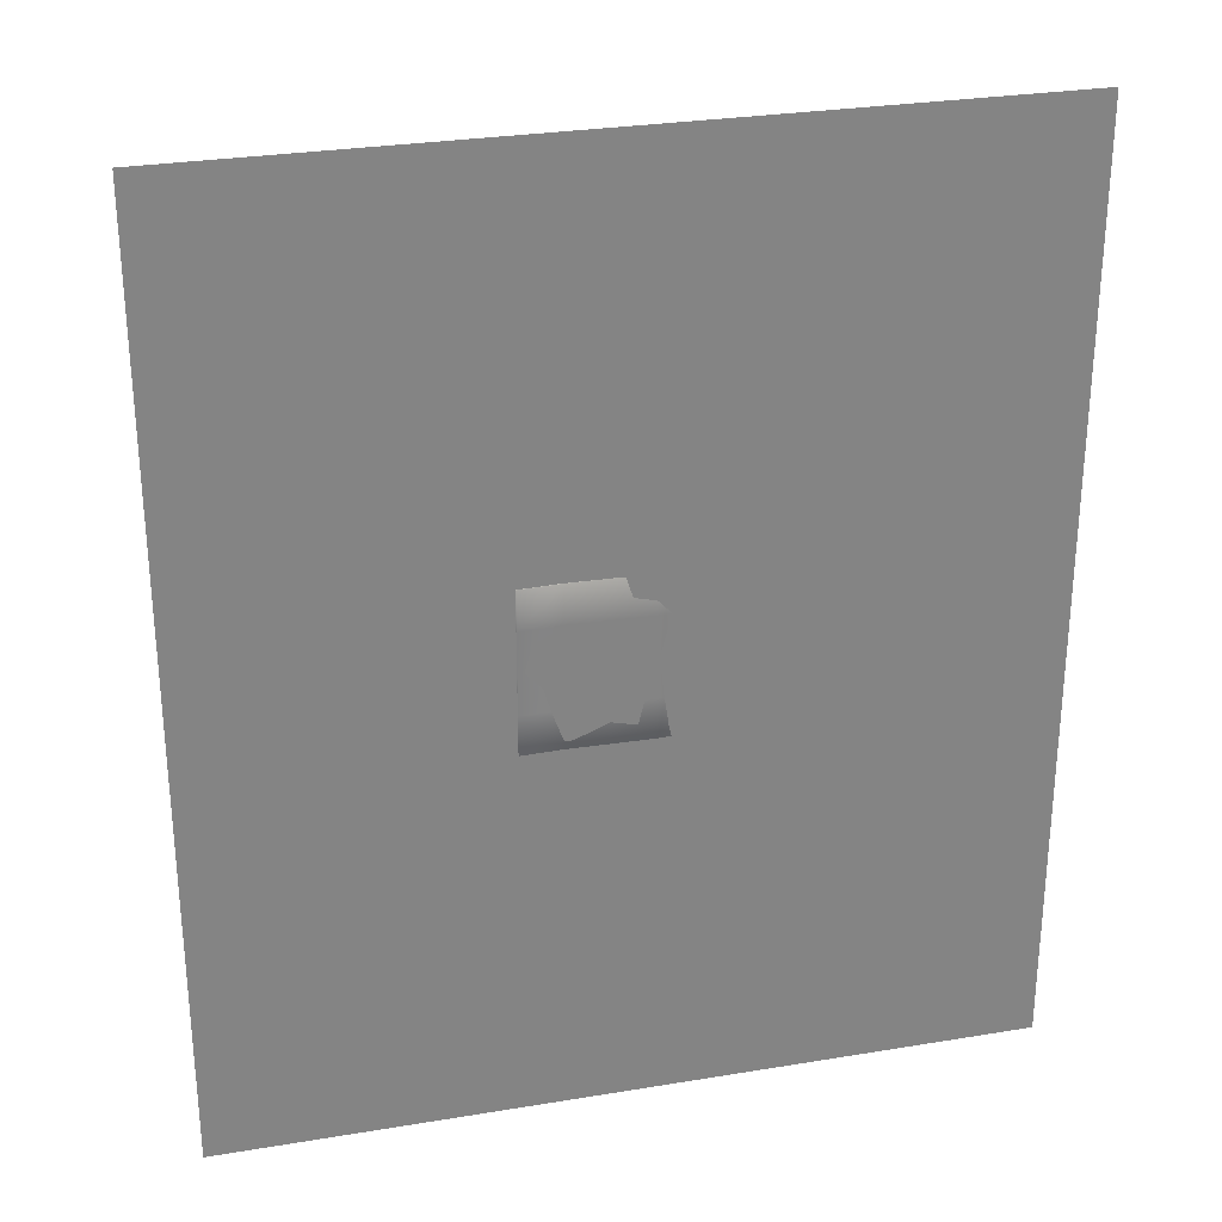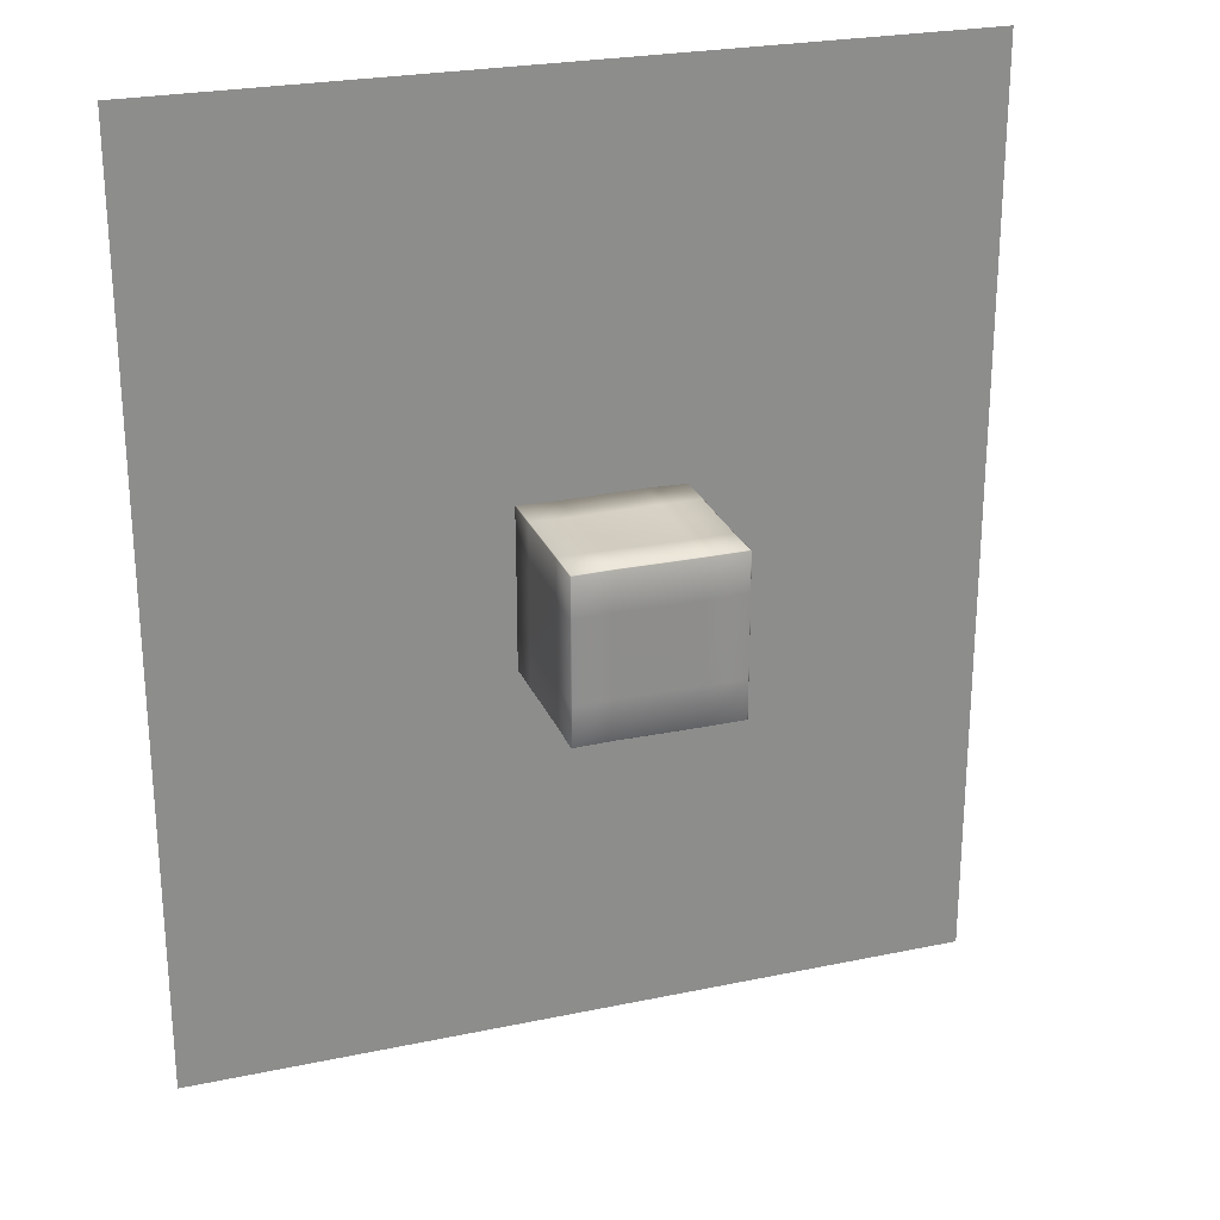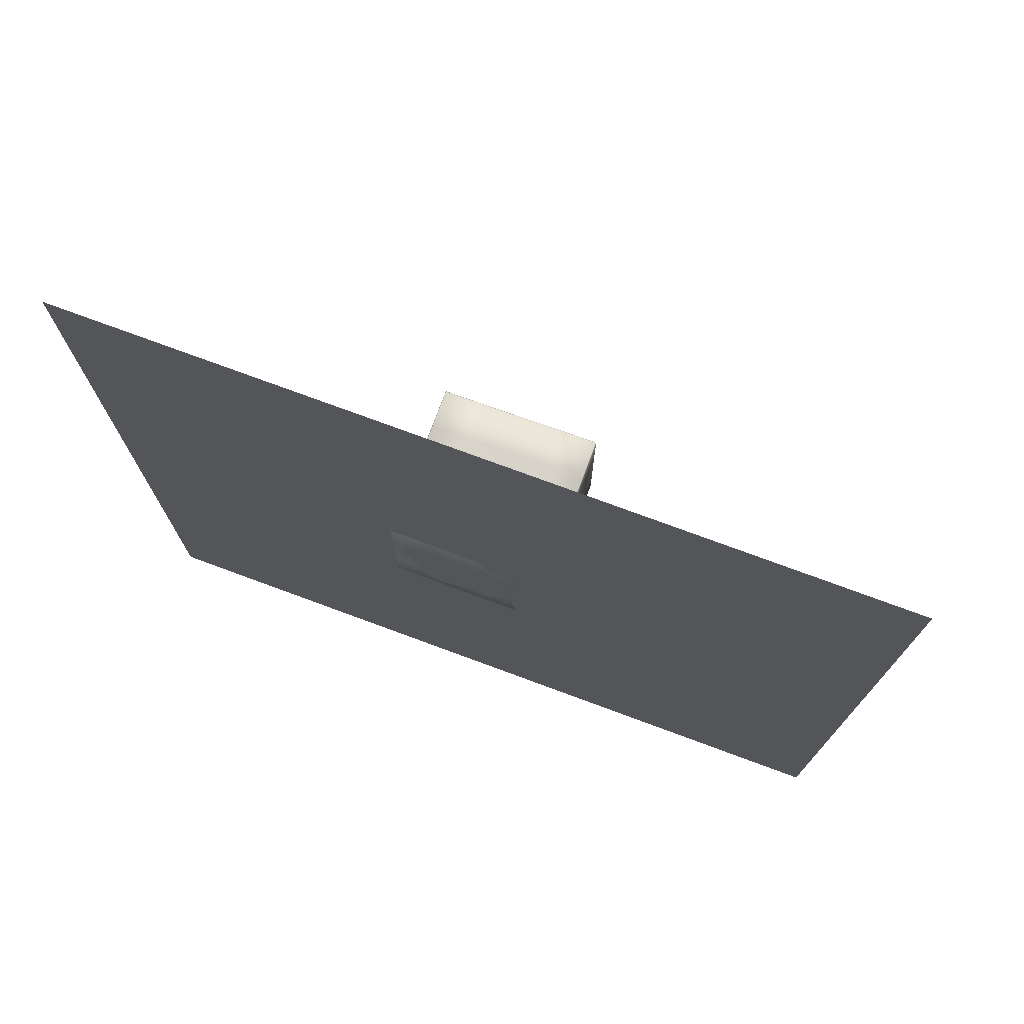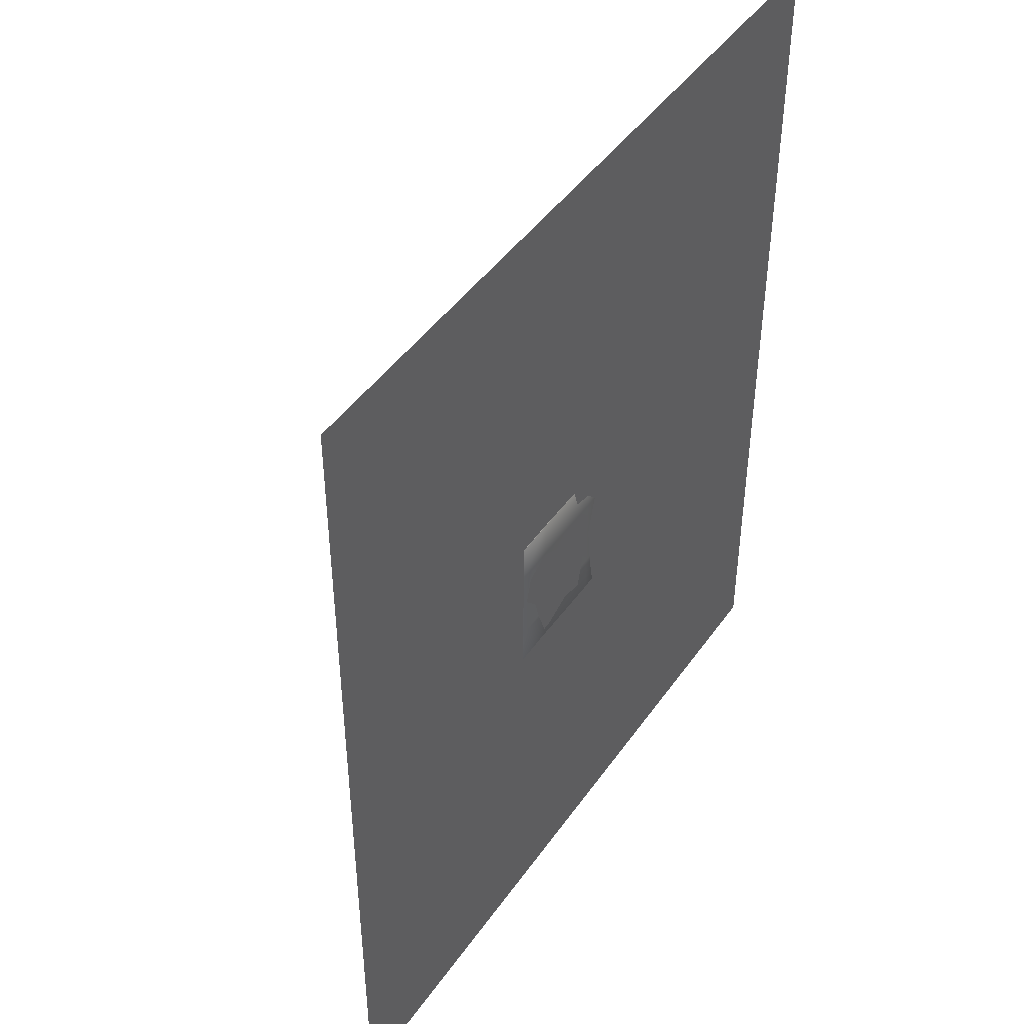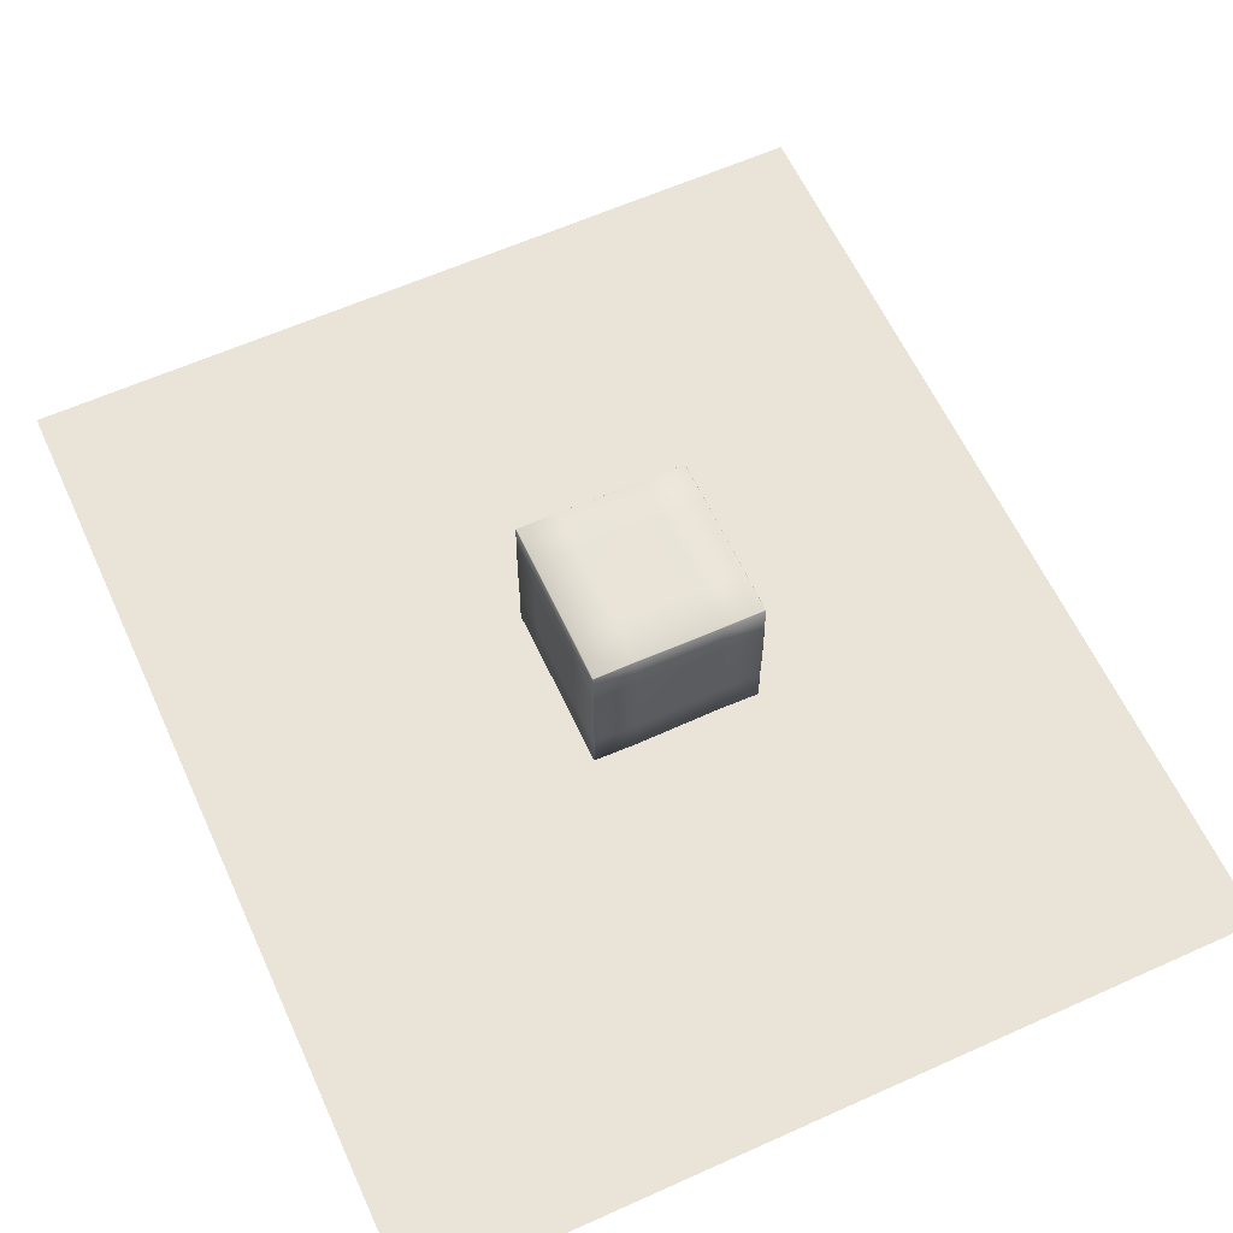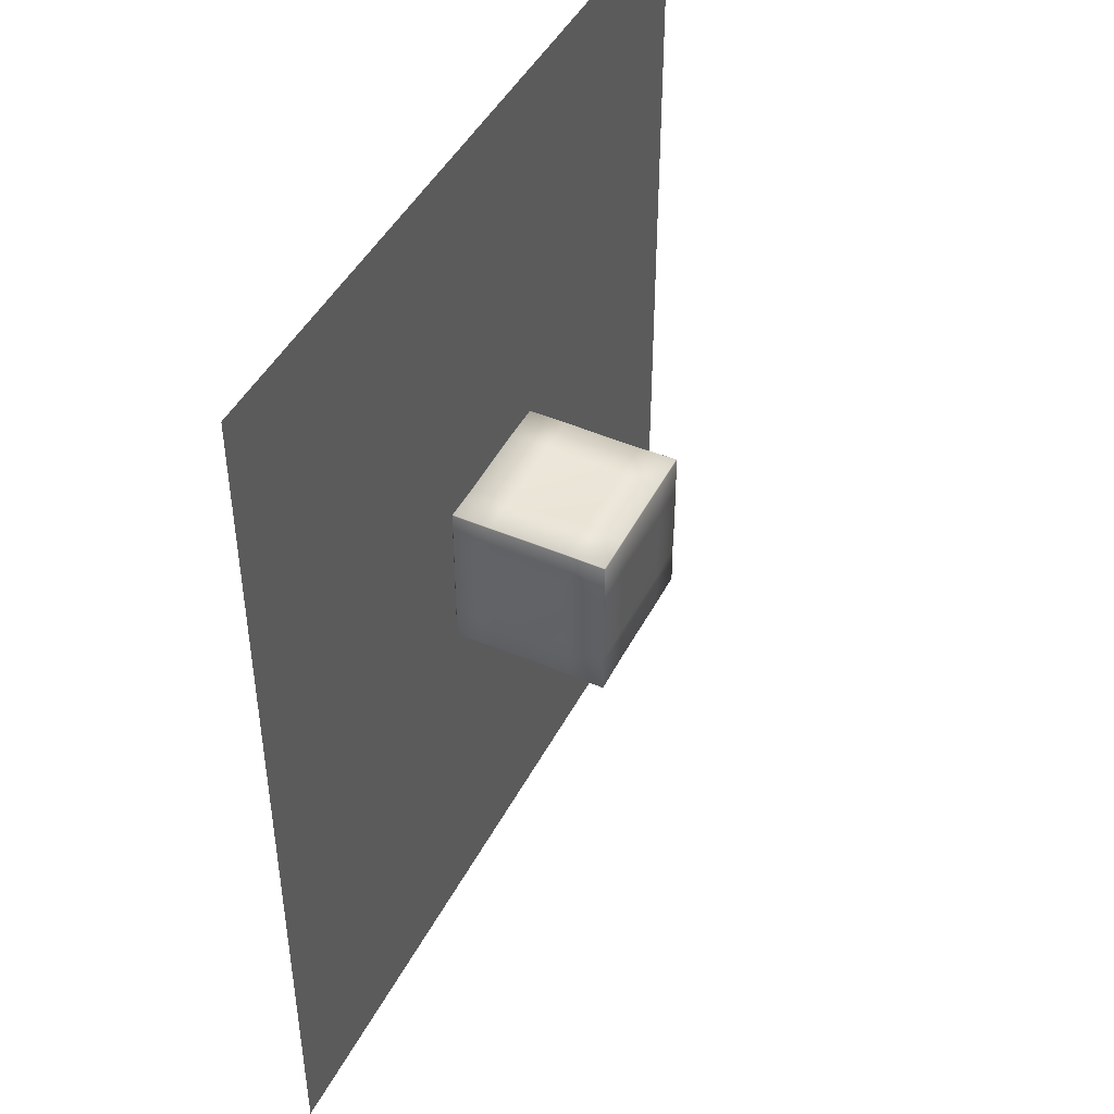
<metadata>
{"format":"obj","ext":"obj","renderer":"f3d","projection":"perspective","resolution":1024,"background":"white","views":[{"elev":28.7,"azim":166.1,"up":"+Y"},{"elev":25.1,"azim":-18.8,"up":"+Y"},{"elev":75.4,"azim":-159.7,"up":"+Y"},{"elev":45.3,"azim":122.9,"up":"+Y"},{"elev":61.1,"azim":-24.6,"up":"+Z"},{"elev":45.3,"azim":-63.8,"up":"+Y"}]}
</metadata>
<code>
g
v  -450.8 -442.1 0.3428
v  -397.5 -442.2 0.23
v  -451.2 -389 0.338
v  -397.9 -389.1 0.1285
v  -451 -442.2 52.07
v  -397.7 -442.2 51.37
v  -451.2 -389.2 51.82
v  -397.9 -389.1 51.28
v  -450.8 -415.4 0.1191
v  -424.4 -388.9 0.2108
v  -397.5 -415.7 0.2189
v  -424.2 -442.2 0.1629
v  -397.5 -442.4 25.8
v  -424.5 -442.1 51.73
v  -451 -441.9 26.08
v  -397.9 -389.3 25.7
v  -397.9 -415.7 51.62
v  -451.2 -388.9 26.08
v  -424.4 -389.2 51.77
v  -450.9 -415.7 52.1
v  -424.3 -415.5 0.06631
v  -424.3 -442.4 25.82
v  -397.7 -415.9 25.79
v  -424.5 -389.2 25.87
v  -451.2 -415.4 26.11
v  -450.8 -402.1 0.09925
v  -437.8 -389 0.3409
v  -424.3 -402.2 -0.08417
v  -437.7 -415.7 -0.008956
v  -411 -388.9 -0.1038
v  -397.5 -402.4 0.1746
v  -410.9 -415.4 0.1472
v  -397.8 -429 -0.1836
v  -410.9 -442 0.2309
v  -424.3 -428.8 0.07349
v  -437.6 -442.1 -0.04807
v  -451.1 -428.8 0.377
v  -397.5 -442.1 12.89
v  -410.9 -442.4 25.84
v  -424.3 -442.4 12.87
v  -397.8 -442.6 38.72
v  -411.1 -442.2 51.71
v  -424.4 -442.4 38.77
v  -437.8 -442.2 51.6
v  -451.1 -441.9 39.08
v  -437.7 -442.3 25.9
v  -450.8 -442.2 13.09
v  -397.8 -389 12.79
v  -397.6 -402.6 25.75
v  -397.6 -415.7 12.88
v  -397.8 -389.5 38.61
v  -397.9 -402.4 51.58
v  -397.7 -415.9 38.7
v  -397.6 -429 51.21
v  -397.6 -429.2 25.64
v  -451.1 -389 13.08
v  -437.8 -389 26.04
v  -424.4 -389.1 12.91
v  -451 -388.8 39.07
v  -437.8 -389.1 51.99
v  -424.5 -389.1 38.82
v  -411.1 -389.1 51.38
v  -411.1 -389.1 25.76
v  -451.1 -428.7 26.12
v  -451.1 -415.5 13.12
v  -450.9 -429 52.1
v  -451.2 -415.5 39.11
v  -451.2 -402.4 51.83
v  -451.1 -402.1 26.09
v  -437.6 -402.4 -0.0499
v  -410.9 -402.1 -0.008428
v  -410.9 -428.7 0.07347
v  -437.7 -429 -0.02523
v  -410.9 -442.1 12.91
v  -411 -442.5 38.78
v  -437.7 -442.1 38.88
v  -437.7 -442.4 12.93
v  -397.5 -402.3 12.84
v  -397.7 -402.6 38.66
v  -397.6 -429.2 38.55
v  -397.6 -429 12.72
v  -437.8 -389.1 13.06
v  -437.9 -388.9 39.01
v  -411.1 -389.2 38.69
v  -411 -388.9 12.83
v  -451.1 -428.8 13.12
v  -451.1 -428.8 39.11
v  -451.2 -402.1 39.09
v  -451 -402.2 13.1
v  -424.4 -415.7 51.88
v  -411 -415.8 51.88
v  -411 -402.4 51.72
v  -424.4 -402.4 51.73
v  -437.8 -402.2 51.85
v  -437.8 -415.5 51.89
v  -437.7 -428.8 51.87
v  -424.4 -429 51.89
v  -411 -429.1 51.8
v  -451 -441.9 0.3441
v  -450.8 -441.9 0.0915
v  -397.7 -442.3 0.2314
v  -397.7 -442.2 -0.02158
v  -450.9 -388.8 0.3376
v  -450.9 -389 0.08876
v  -397.6 -389.2 0.1248
v  -397.9 -389.2 -0.1245
v  -451.2 -442.2 51.82
v  -451 -442.3 51.82
v  -397.9 -442.2 51.63
v  -397.9 -442.3 51.38
v  -451 -389.2 52.07
v  -451 -389 51.81
v  -397.9 -389.2 51.52
v  -397.7 -389.2 51.27
v  -451 -415.4 0.3719
v  -424.4 -389.1 -0.04111
v  -397.7 -415.7 -0.0279
v  -424.2 -442 -0.08582
v  -397.8 -442.5 25.8
v  -424.5 -442.3 51.47
v  -450.8 -442.1 26.08
v  -397.7 -389.4 25.7
v  -397.7 -415.7 51.37
v  -451 -388.8 26.08
v  -424.5 -389 51.52
v  -451.1 -415.7 51.85
v  -451 -402.1 0.3521
v  -437.8 -389.2 0.08966
v  -411 -388.8 0.148
v  -397.7 -402.4 -0.0741
v  -397.5 -429 0.06305
v  -410.9 -441.9 -0.01842
v  -437.6 -442.3 0.2035
v  -450.8 -428.8 0.1228
v  -397.7 -442.3 12.89
v  -397.6 -442.4 38.71
v  -411.1 -442.4 51.46
v  -437.8 -442 51.85
v  -450.9 -442.1 39.08
v  -451 -442 13.09
v  -397.6 -389.2 12.79
v  -398 -389.3 38.61
v  -397.7 -402.4 51.32
v  -397.8 -429 51.47
v  -450.9 -388.9 13.08
v  -451.2 -389 39.07
v  -437.8 -388.9 51.74
v  -411.1 -389.3 51.63
v  -451.1 -429 51.86
v  -450.9 -402.4 52.08
g scatola
f 26 104 128
f 128 70 26
f 128 116 28
f 28 70 128
f 28 21 29
f 29 70 28
f 29 9 26
f 26 70 29
f 30 106 130
f 130 71 30
f 130 117 32
f 32 71 130
f 32 21 28
f 28 71 32
f 28 116 30
f 30 71 28
f 33 102 132
f 132 72 33
f 132 118 35
f 35 72 132
f 35 21 32
f 32 72 35
f 32 117 33
f 33 72 32
f 36 100 134
f 134 73 36
f 134 9 29
f 29 73 134
f 29 21 35
f 35 73 29
f 35 118 36
f 36 73 35
f 34 101 135
f 135 74 34
f 135 119 39
f 39 74 135
f 39 22 40
f 40 74 39
f 40 12 34
f 34 74 40
f 41 110 137
f 137 75 41
f 137 120 43
f 43 75 137
f 43 22 39
f 39 75 43
f 39 119 41
f 41 75 39
f 44 108 139
f 139 76 44
f 139 121 46
f 46 76 139
f 46 22 43
f 43 76 46
f 43 120 44
f 44 76 43
f 47 1 133
f 133 77 47
f 133 12 40
f 40 77 133
f 40 22 46
f 46 77 40
f 46 121 47
f 47 77 46
f 31 105 141
f 141 78 31
f 141 122 49
f 49 78 141
f 49 23 50
f 50 78 49
f 50 11 31
f 31 78 50
f 51 114 143
f 143 79 51
f 143 123 53
f 53 79 143
f 53 23 49
f 49 79 53
f 49 122 51
f 51 79 49
f 54 6 136
f 136 80 54
f 136 13 55
f 55 80 136
f 55 23 53
f 53 80 55
f 53 123 54
f 54 80 53
f 38 2 131
f 131 81 38
f 131 11 50
f 50 81 131
f 50 23 55
f 55 81 50
f 55 13 38
f 38 81 55
f 27 103 145
f 145 82 27
f 145 124 57
f 57 82 145
f 57 24 58
f 58 82 57
f 58 10 27
f 27 82 58
f 59 112 147
f 147 83 59
f 147 125 61
f 61 83 147
f 61 24 57
f 57 83 61
f 57 124 59
f 59 83 57
f 62 8 142
f 142 84 62
f 142 16 63
f 63 84 142
f 63 24 61
f 61 84 63
f 61 125 62
f 62 84 61
f 48 4 129
f 129 85 48
f 129 10 58
f 58 85 129
f 58 24 63
f 63 85 58
f 63 16 48
f 48 85 63
f 37 99 140
f 140 86 37
f 140 15 64
f 64 86 140
f 64 25 65
f 65 86 64
f 65 115 37
f 37 86 65
f 45 107 149
f 149 87 45
f 149 126 67
f 67 87 149
f 67 25 64
f 64 87 67
f 64 15 45
f 45 87 64
f 68 7 146
f 146 88 68
f 146 18 69
f 69 88 146
f 69 25 67
f 67 88 69
f 67 126 68
f 68 88 67
f 56 3 127
f 127 89 56
f 127 115 65
f 65 89 127
f 65 25 69
f 69 89 65
f 69 18 56
f 56 89 69
f 91 90 97
f 97 98 91
f 90 91 92
f 92 93 90
f 90 93 94
f 94 95 90
f 95 96 97
f 97 90 95
f 17 91 98
f 98 144 17
f 17 52 92
f 92 91 17
f 113 148 92
f 92 52 113
f 148 19 93
f 93 92 148
f 19 60 94
f 94 93 19
f 111 150 94
f 94 60 111
f 150 20 95
f 95 94 150
f 20 66 96
f 96 95 20
f 5 138 96
f 96 66 5
f 138 14 97
f 97 96 138
f 14 42 98
f 98 97 14
f 42 109 144
f 144 98 42
f 1 99 100
f 2 101 102
f 3 103 104
f 4 105 106
f 5 107 108
f 6 109 110
f 7 111 112
f 8 113 114
f 100 99 37
f 37 134 100
f 104 103 27
f 27 128 104
f 106 105 31
f 31 130 106
f 102 101 34
f 34 132 102
f 101 2 38
f 38 135 101
f 44 138 5
f 5 108 44
f 108 107 45
f 45 139 108
f 105 4 48
f 48 141 105
f 54 144 109
f 109 6 54
f 103 3 56
f 56 145 103
f 62 148 113
f 113 8 62
f 68 150 111
f 111 7 68
f 9 115 127
f 127 26 9
f 116 10 129
f 129 30 116
f 117 11 131
f 131 33 117
f 118 12 133
f 133 36 118
f 119 13 136
f 136 41 119
f 137 42 14
f 14 120 137
f 121 15 140
f 140 47 121
f 122 16 142
f 142 51 122
f 143 52 17
f 17 123 143
f 124 18 146
f 146 59 124
f 147 60 19
f 19 125 147
f 149 66 20
f 20 126 149
f 26 127 3
f 3 104 26
f 128 27 10
f 10 116 128
f 30 129 4
f 4 106 30
f 130 31 11
f 11 117 130
f 33 131 2
f 2 102 33
f 132 34 12
f 12 118 132
f 36 133 1
f 1 100 36
f 134 37 115
f 115 9 134
f 135 38 13
f 13 119 135
f 41 136 6
f 6 110 41
f 110 109 42
f 42 137 110
f 120 14 138
f 138 44 120
f 139 45 15
f 15 121 139
f 47 140 99
f 99 1 47
f 141 48 16
f 16 122 141
f 51 142 8
f 8 114 51
f 114 113 52
f 52 143 114
f 123 17 144
f 144 54 123
f 145 56 18
f 18 124 145
f 59 146 7
f 7 112 59
f 112 111 60
f 60 147 112
f 125 19 148
f 148 62 125
f 107 5 66
f 66 149 107
f 126 20 150
f 150 68 126
g
v  -561.3 -566.9 0
v  -496.1 -566.9 0
v  -430.8 -566.9 0
v  -365.6 -566.9 0
v  -300.4 -566.9 0
v  -561.3 -490.3 0
v  -496.1 -490.3 0
v  -430.8 -490.3 0
v  -365.6 -490.3 0
v  -300.4 -490.3 0
v  -561.3 -413.8 0
v  -496.1 -413.8 0
v  -430.8 -413.8 0
v  -365.6 -413.8 0
v  -300.4 -413.8 0
v  -561.3 -337.3 0
v  -496.1 -337.3 0
v  -430.8 -337.3 0
v  -365.6 -337.3 0
v  -300.4 -337.3 0
v  -561.3 -260.8 0
v  -496.1 -260.8 0
v  -430.8 -260.8 0
v  -365.6 -260.8 0
v  -300.4 -260.8 0
g Plane01
f 156 151 157
f 152 157 151
f 157 152 158
f 153 158 152
f 158 153 159
f 154 159 153
f 159 154 160
f 155 160 154
f 161 156 162
f 157 162 156
f 162 157 163
f 158 163 157
f 163 158 164
f 159 164 158
f 164 159 165
f 160 165 159
f 166 161 167
f 162 167 161
f 167 162 168
f 163 168 162
f 168 163 169
f 164 169 163
f 169 164 170
f 165 170 164
f 171 166 172
f 167 172 166
f 172 167 173
f 168 173 167
f 173 168 174
f 169 174 168
f 174 169 175
f 170 175 169
g

</code>
